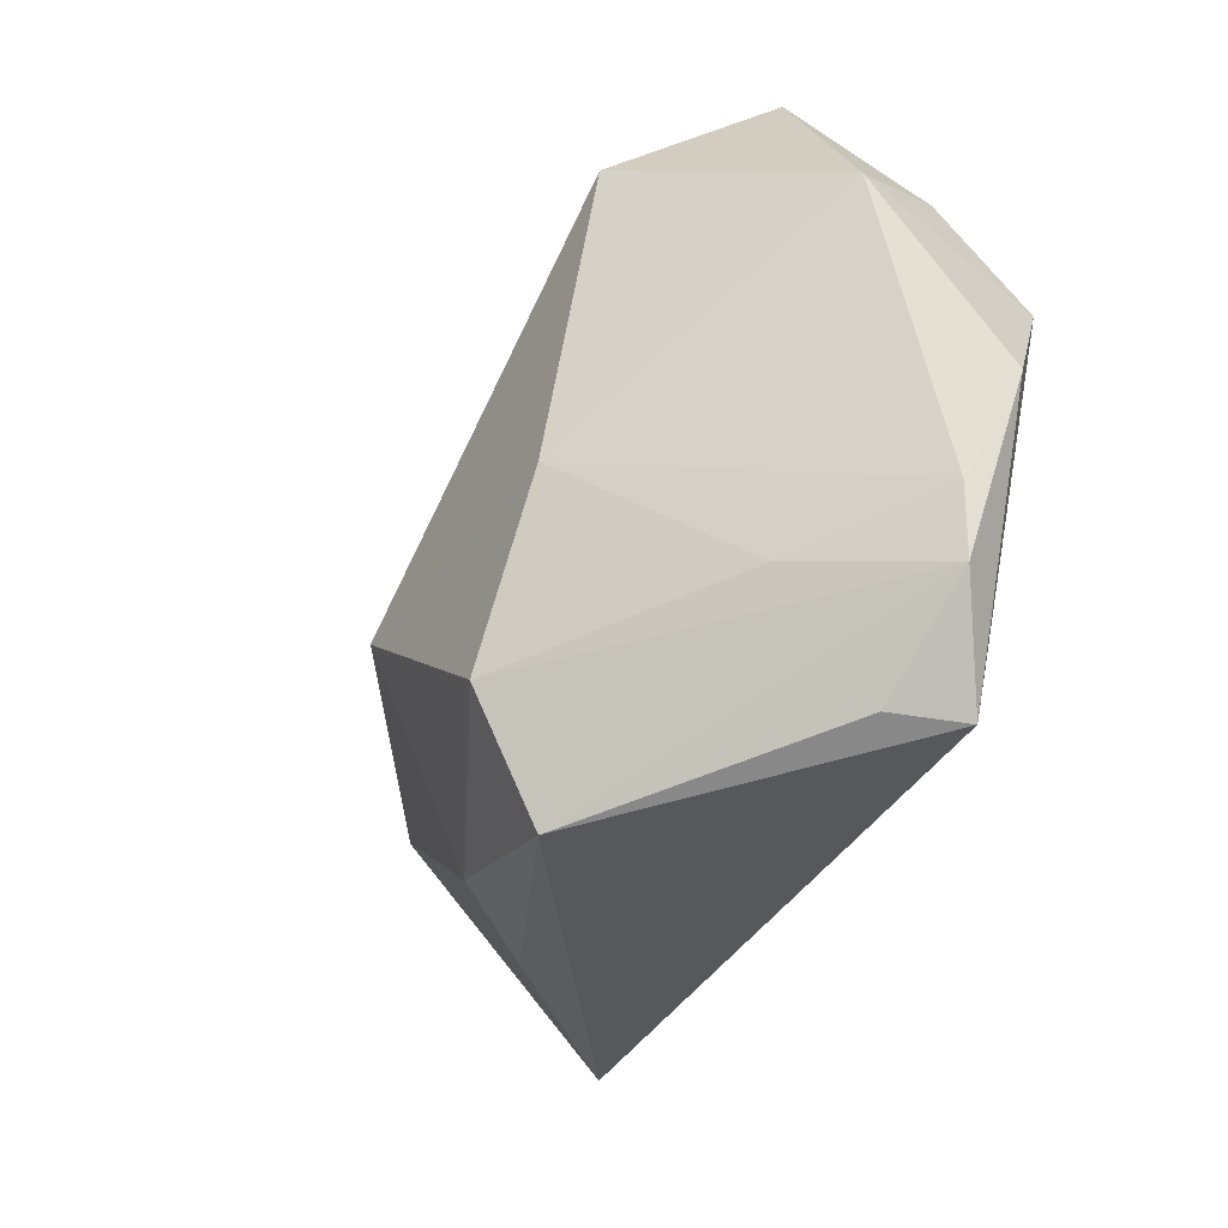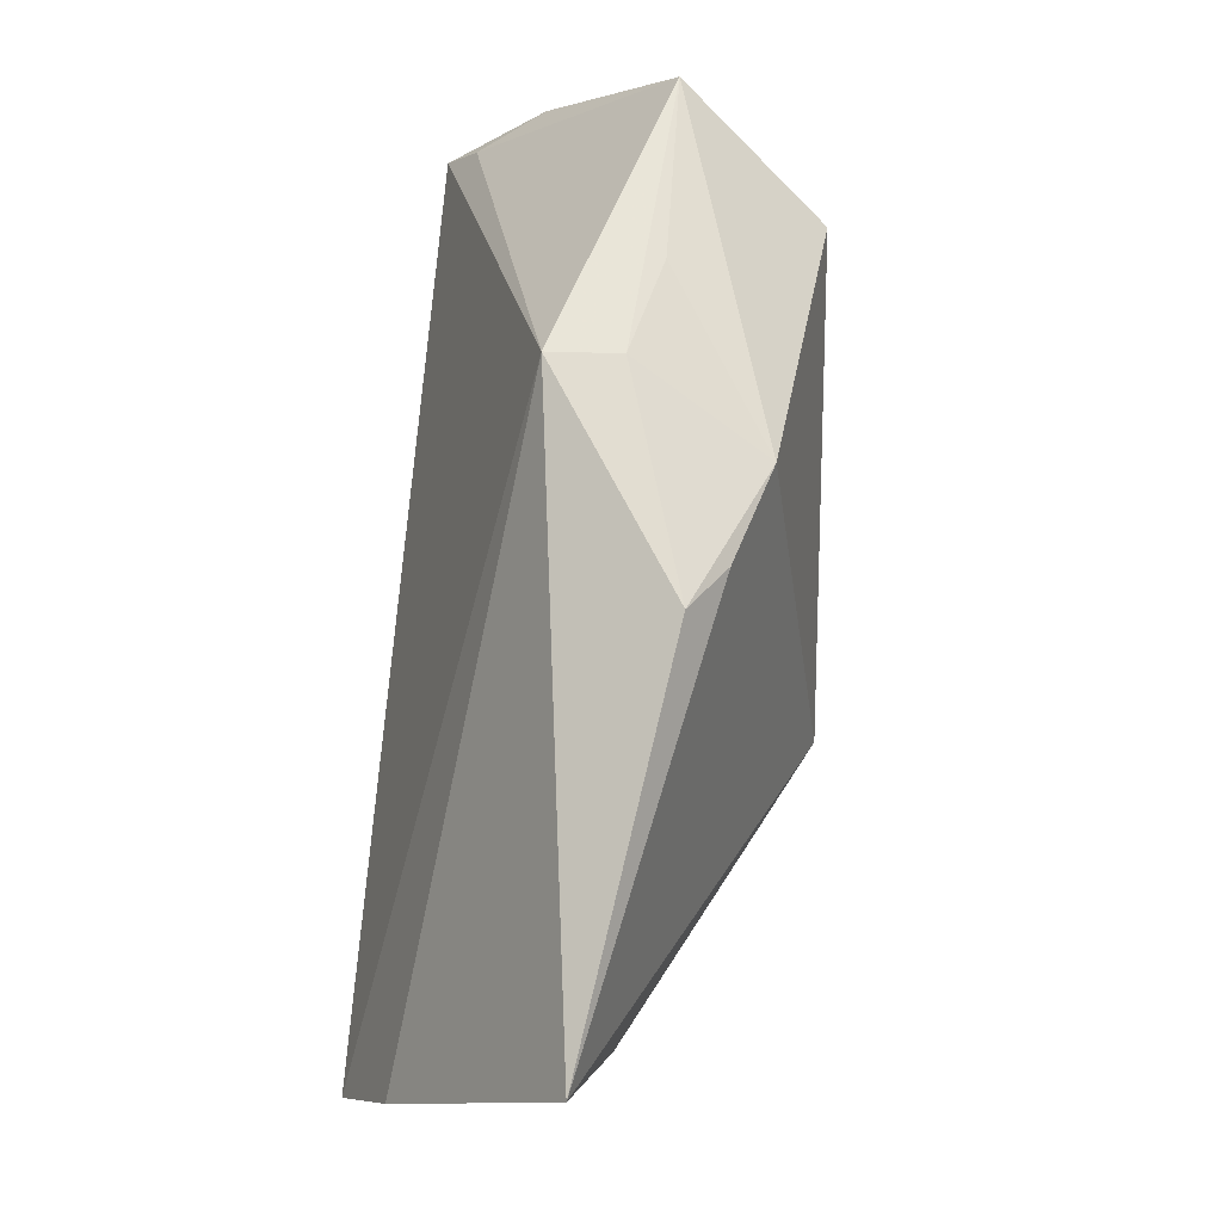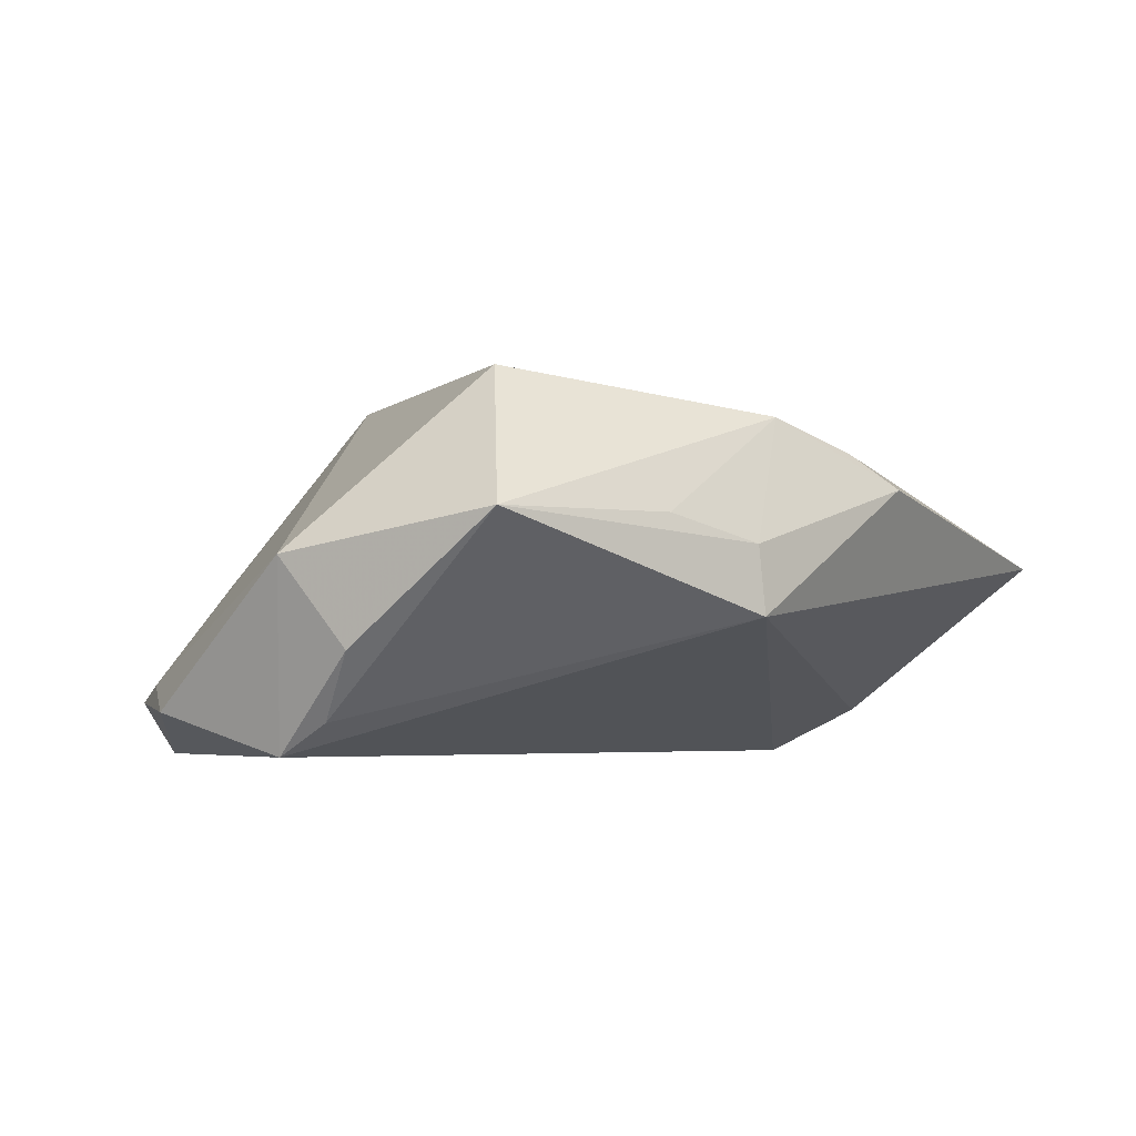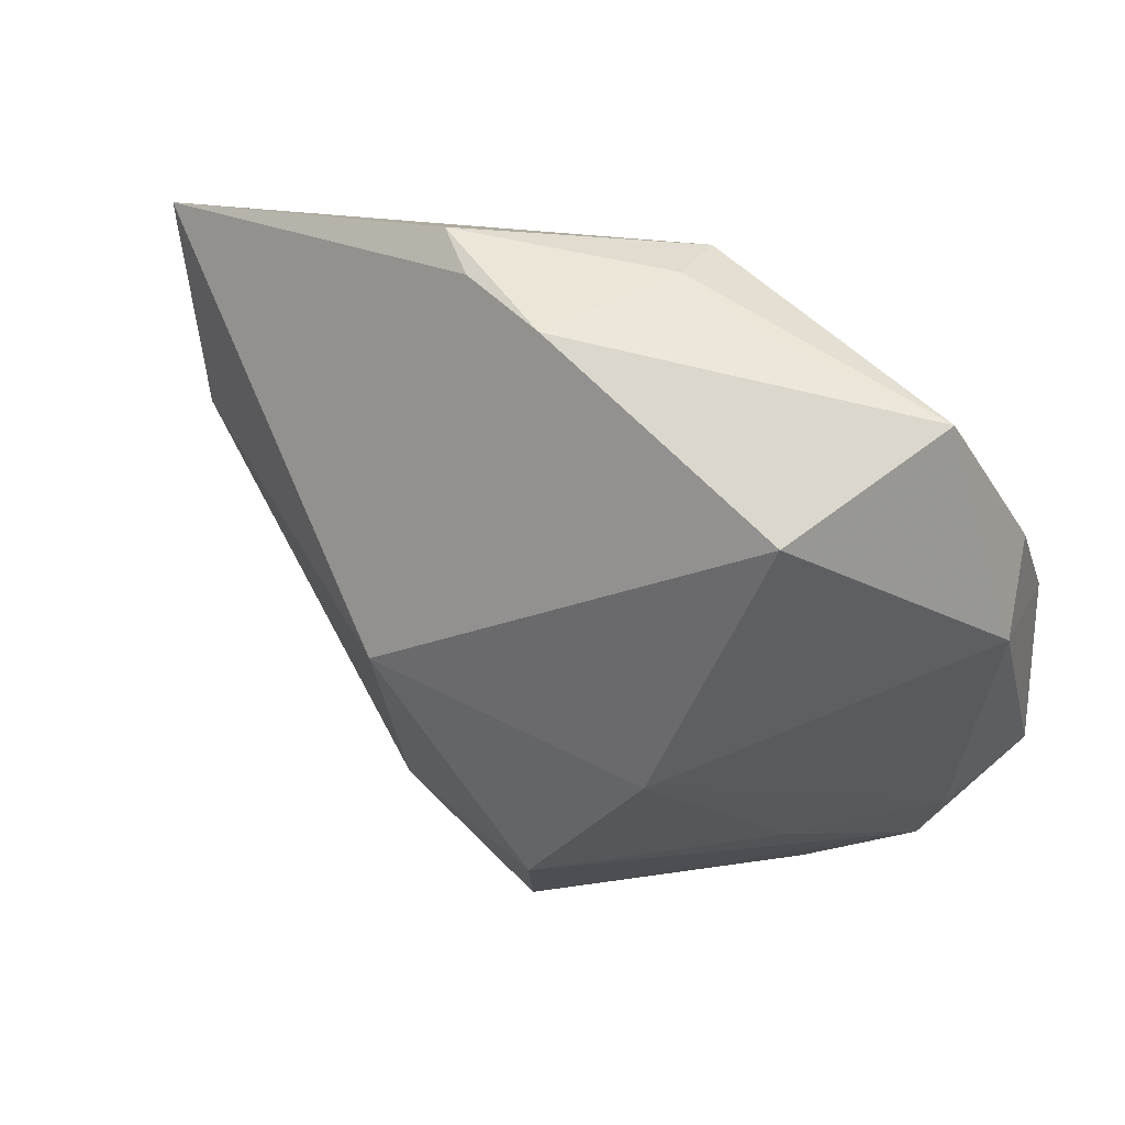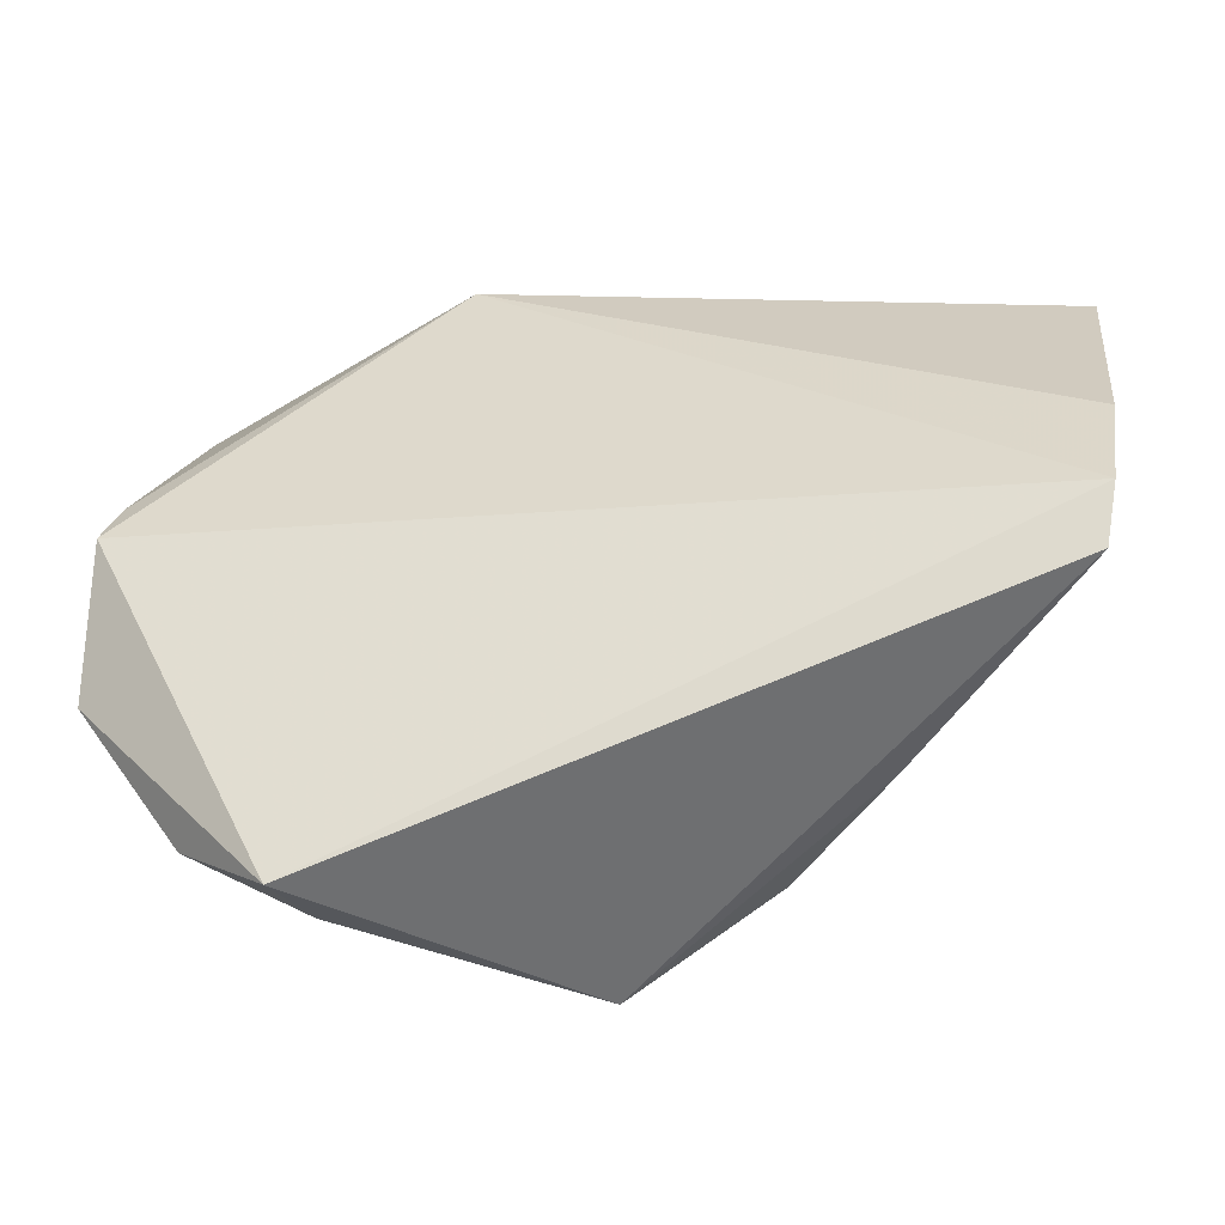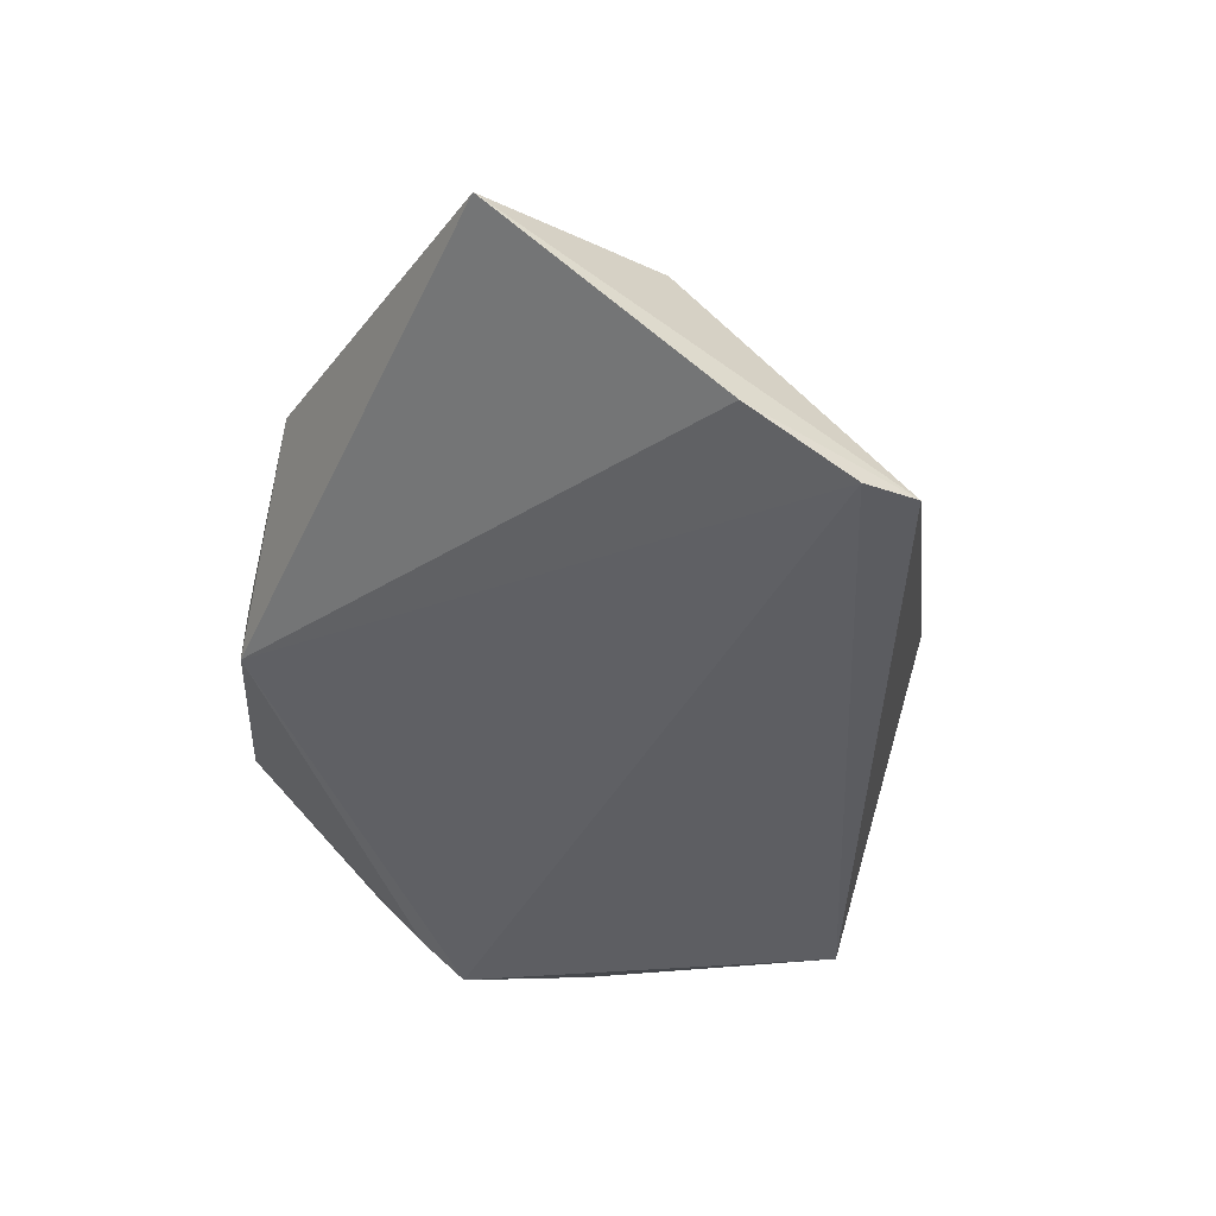
<metadata>
{"format":"obj","ext":"obj","renderer":"f3d","projection":"perspective","resolution":1024,"background":"white","views":[{"elev":-55.0,"azim":65.3,"up":"+Y"},{"elev":75.3,"azim":-84.5,"up":"+Y"},{"elev":-4.1,"azim":129.6,"up":"+Z"},{"elev":28.4,"azim":32.2,"up":"+Y"},{"elev":-32.2,"azim":-168.5,"up":"+Y"},{"elev":-38.5,"azim":-110.3,"up":"+Z"}]}
</metadata>
<code>
v 0.01223 0.04099 -0.005593
v 0.02036 -0.0148 0.02175
v -0.05883 -0.006794 -0.02153
v -0.03381 -0.02612 -0.0001556
v 0.04334 -0.02819 -0.013
v 0.04832 0.006647 -0.01769
v 0.01297 0.0406 0.002764
v 0.04941 0.00044 -0.02153
v 0.03911 -0.03544 -0.01507
v 0.004258 0.03713 0.01857
v 0.004381 -0.03241 0.02169
v 0.03663 0.02121 0.0225
v 0.05149 -0.01768 -0.01639
v 0.02468 -0.04302 -0.01258
v 0.05459 0.005225 0.0008683
v 0.02849 -0.0307 0.0003485
v -0.05732 -0.01421 -0.0204
v -0.02015 -0.03204 0.01196
v -0.05986 0.006634 -0.01548
v -0.05986 0.03515 0.004034
v -0.01436 -0.005779 0.02699
v 0.04779 0.03146 0.005172
v -0.007676 0.04003 0.0149
v -0.001723 -0.04447 0.01126
v -0.01326 0.04327 0.01088
v -0.05256 0.01093 0.007806
v 0.02733 -0.04334 -0.02153
v 0.02491 0.03699 0.005733
v 0.05132 0.01276 -0.009825
f 26 21 20
f 18 21 26
f 3 1 8
f 6 1 22
f 8 1 6
f 29 6 22
f 8 6 29
f 17 26 20
f 20 1 19
f 1 3 19
f 19 17 20
f 3 17 19
f 20 21 23
f 21 10 23
f 22 1 7
f 15 29 22
f 15 13 8
f 8 29 15
f 11 21 18
f 11 2 21
f 28 10 22
f 22 7 28
f 28 7 10
f 25 23 10
f 10 7 25
f 25 7 1
f 25 1 20
f 20 23 25
f 5 15 2
f 9 13 5
f 13 15 5
f 12 15 22
f 2 15 12
f 22 10 12
f 12 10 21
f 21 2 12
f 16 11 9
f 2 11 16
f 9 5 16
f 16 5 2
f 24 11 18
f 24 14 9
f 9 11 24
f 9 14 27
f 27 13 9
f 14 24 27
f 8 13 27
f 27 24 17
f 27 3 8
f 27 17 3
f 4 24 18
f 17 24 4
f 18 26 4
f 26 17 4

</code>
